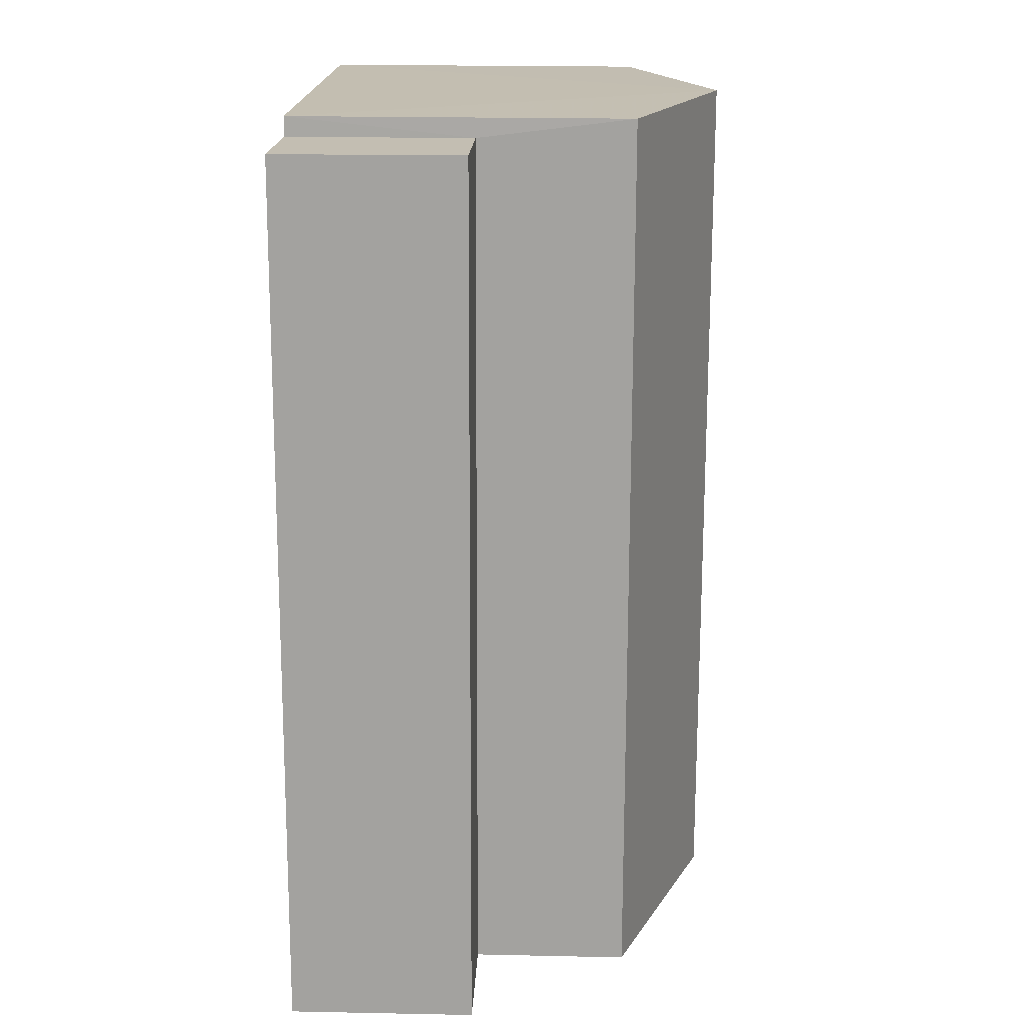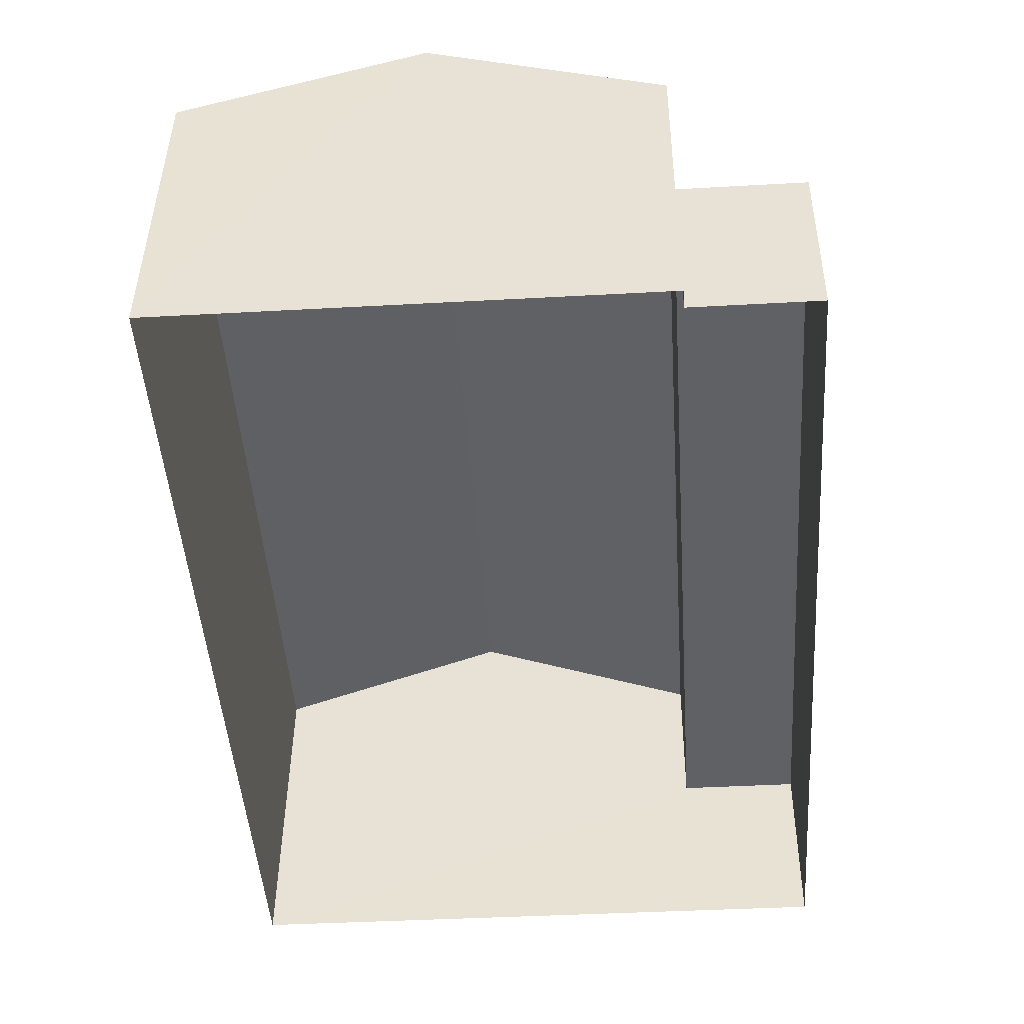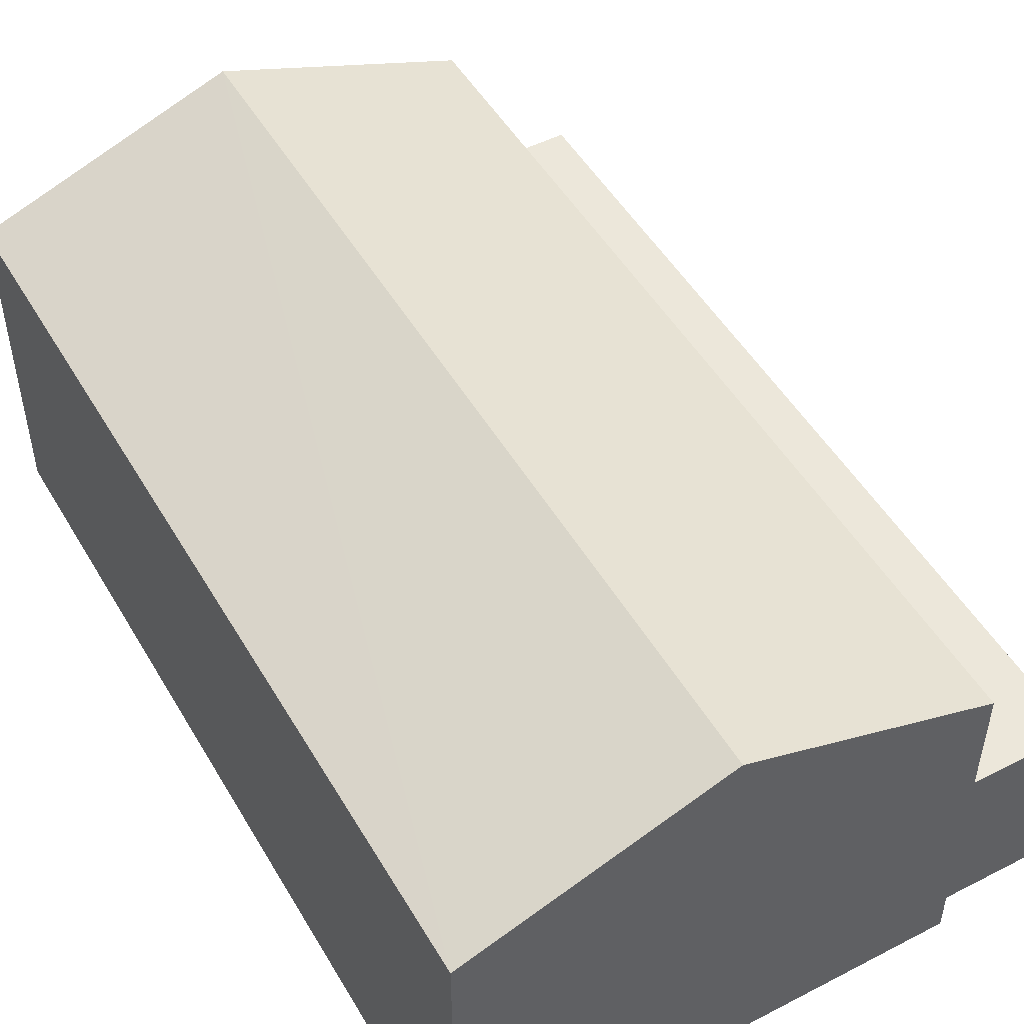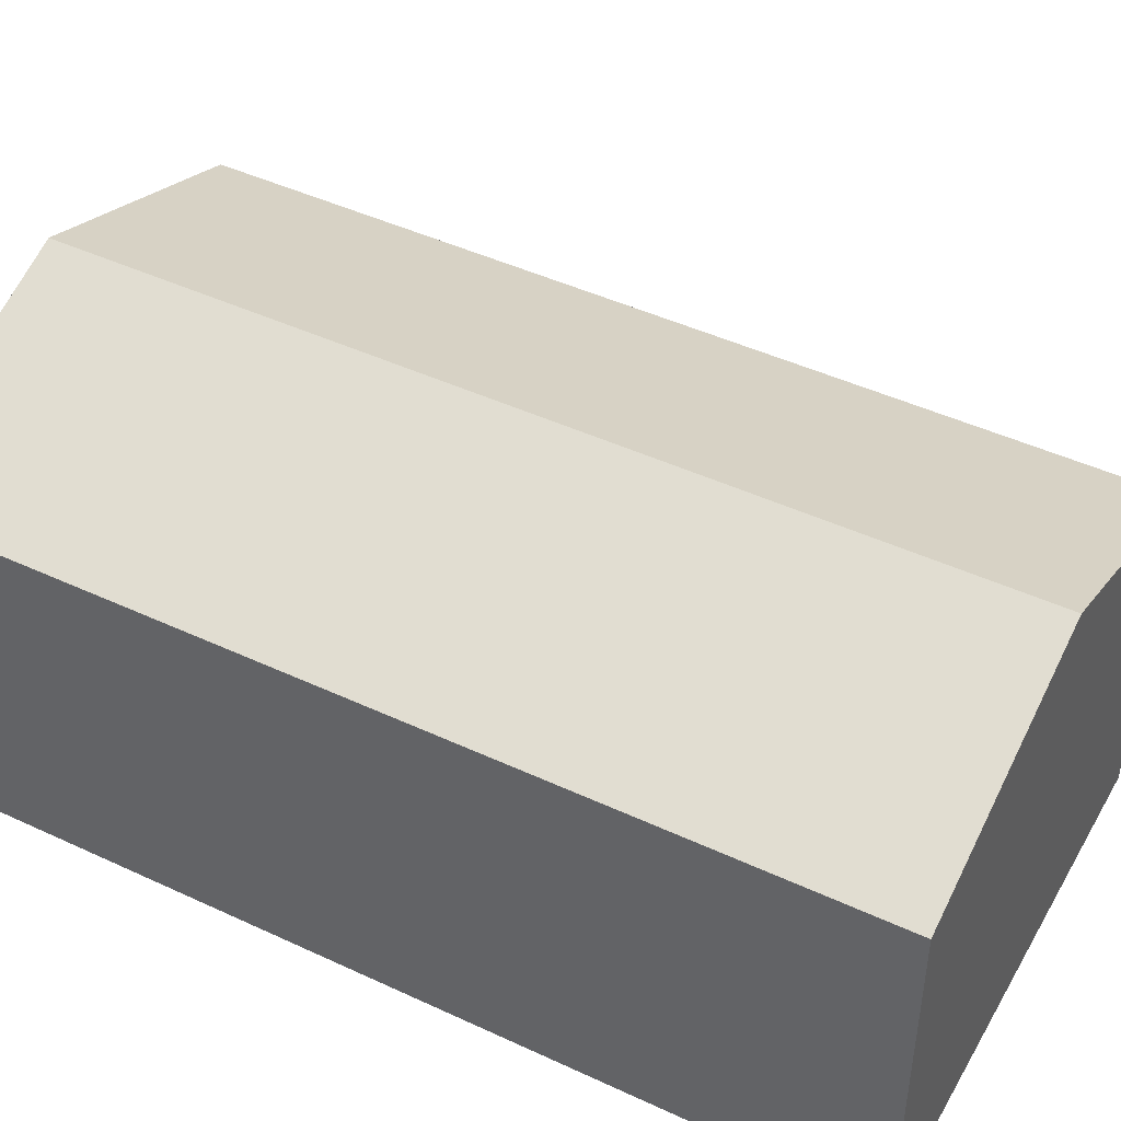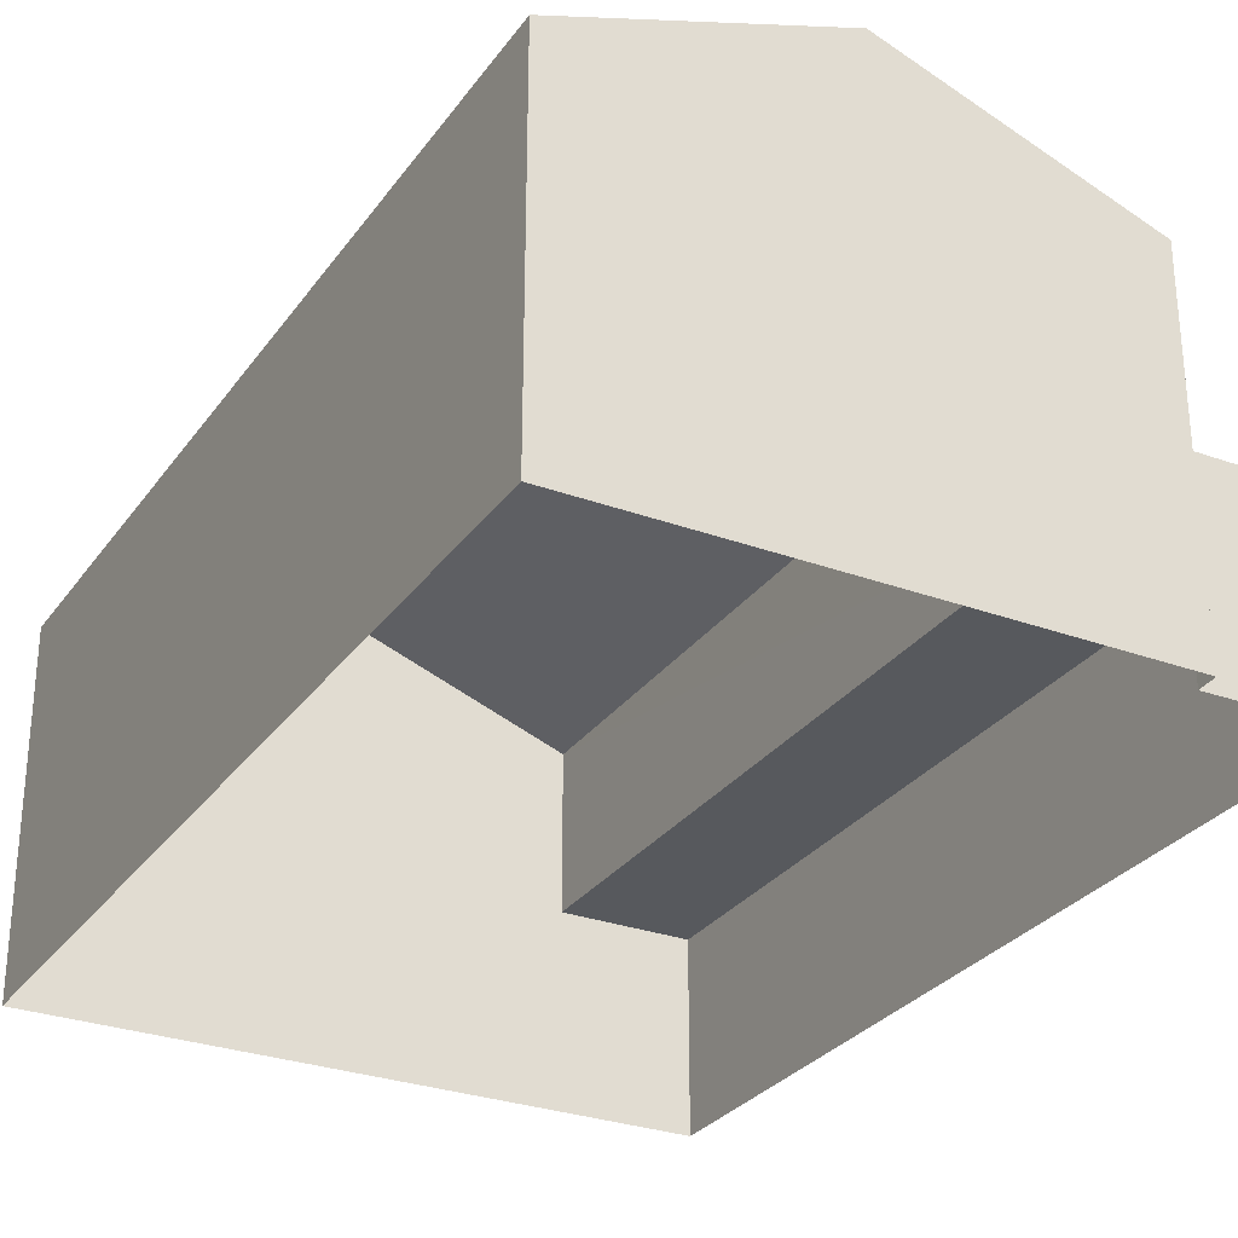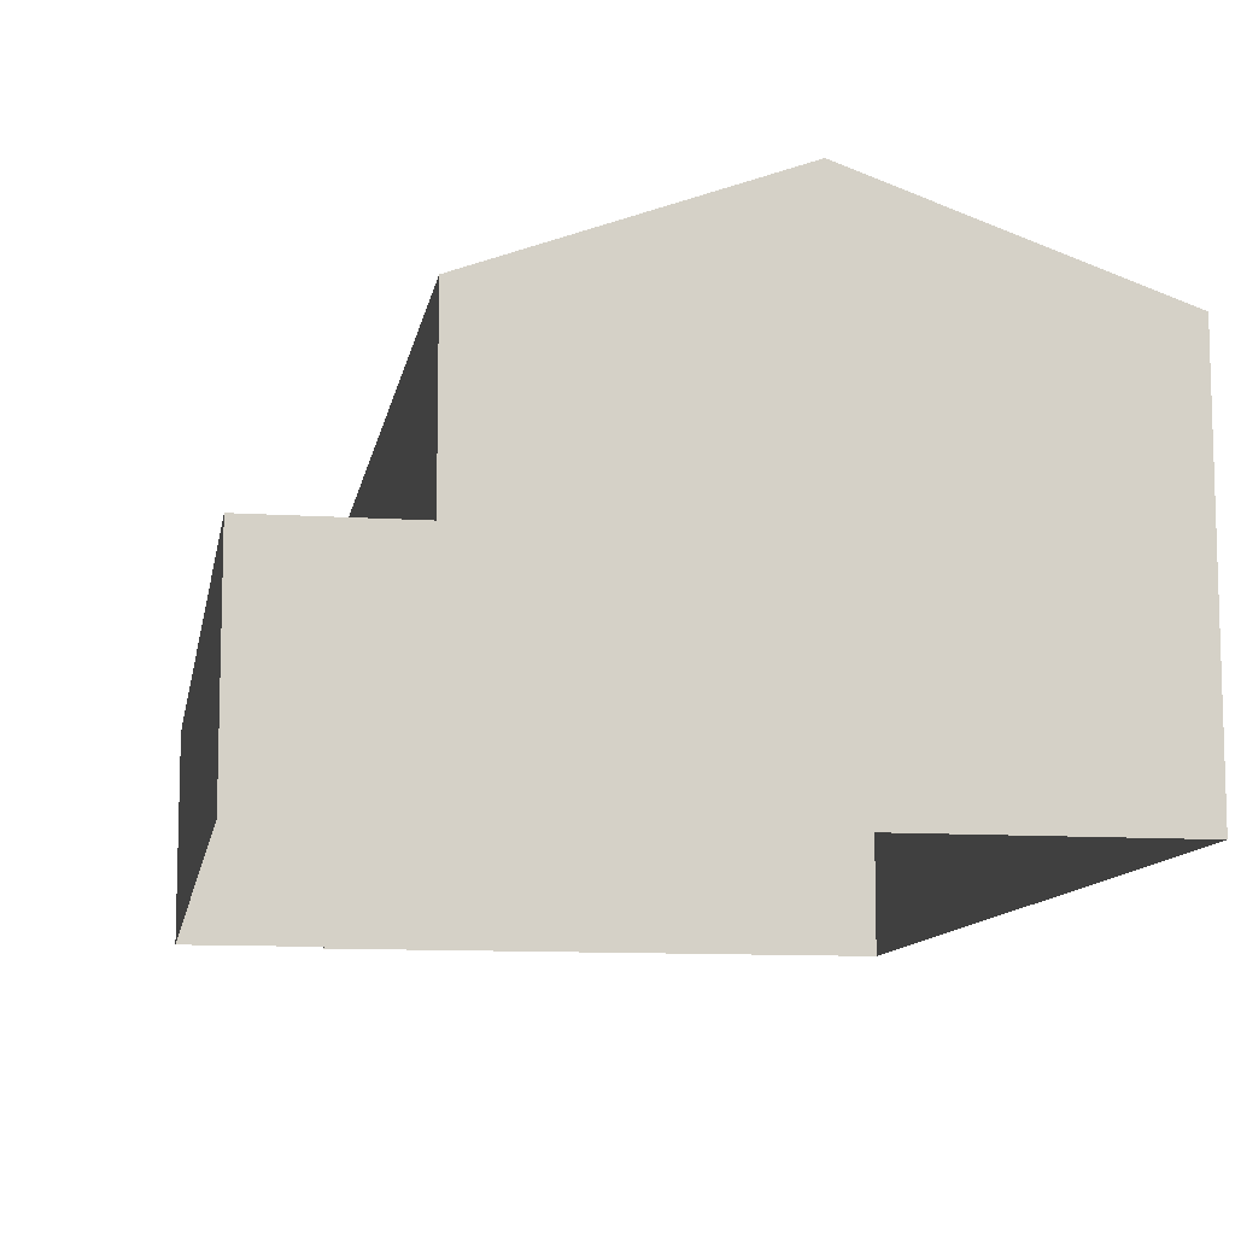
<metadata>
{"format":"obj","ext":"obj","renderer":"f3d","projection":"perspective","resolution":1024,"background":"white","views":[{"elev":21.2,"azim":-88.0,"up":"+Y"},{"elev":42.6,"azim":-179.5,"up":"+Y"},{"elev":50.3,"azim":146.5,"up":"+Z"},{"elev":45.1,"azim":114.4,"up":"+Z"},{"elev":-29.1,"azim":147.5,"up":"+Z"},{"elev":-10.8,"azim":-13.3,"up":"+Z"}]}
</metadata>
<code>
v -3.738e+05 -1.036e+05 26.23
v -3.738e+05 -1.036e+05 26.23
v -3.738e+05 -1.036e+05 26.23
v -3.738e+05 -1.036e+05 26.23
v -3.738e+05 -1.036e+05 26.23
v -3.738e+05 -1.036e+05 26.23
v -3.738e+05 -1.036e+05 29.82
v -3.738e+05 -1.036e+05 29.82
v -3.738e+05 -1.036e+05 29.82
v -3.738e+05 -1.036e+05 29.82
v -3.738e+05 -1.036e+05 32.83
v -3.738e+05 -1.036e+05 32.83
v -3.738e+05 -1.036e+05 34.56
v -3.738e+05 -1.036e+05 34.56
v -3.738e+05 -1.036e+05 32.83
v -3.738e+05 -1.036e+05 32.83
f 1 2 3
f 3 4 1
f 5 2 1
f 6 5 1
f 7 8 9
f 10 7 9
f 11 12 13
f 14 11 13
f 13 15 14
f 13 16 15
f 6 7 11
f 11 7 12
f 6 1 7
f 12 7 10
f 1 4 8
f 7 1 8
f 9 4 3
f 9 8 4
f 16 13 2
f 13 12 10
f 2 10 3
f 3 10 9
f 2 13 10
f 16 2 5
f 15 16 5
f 15 5 14
f 5 6 14
f 6 11 14

</code>
